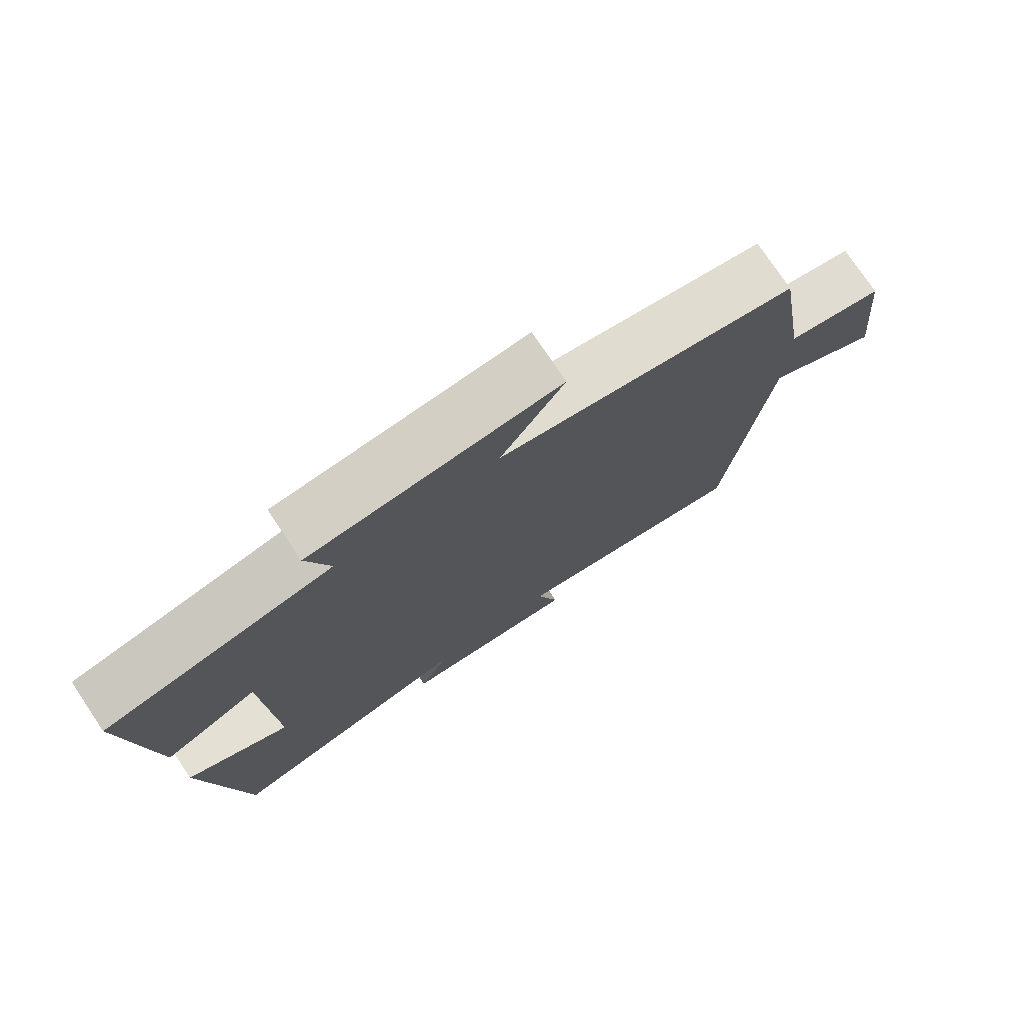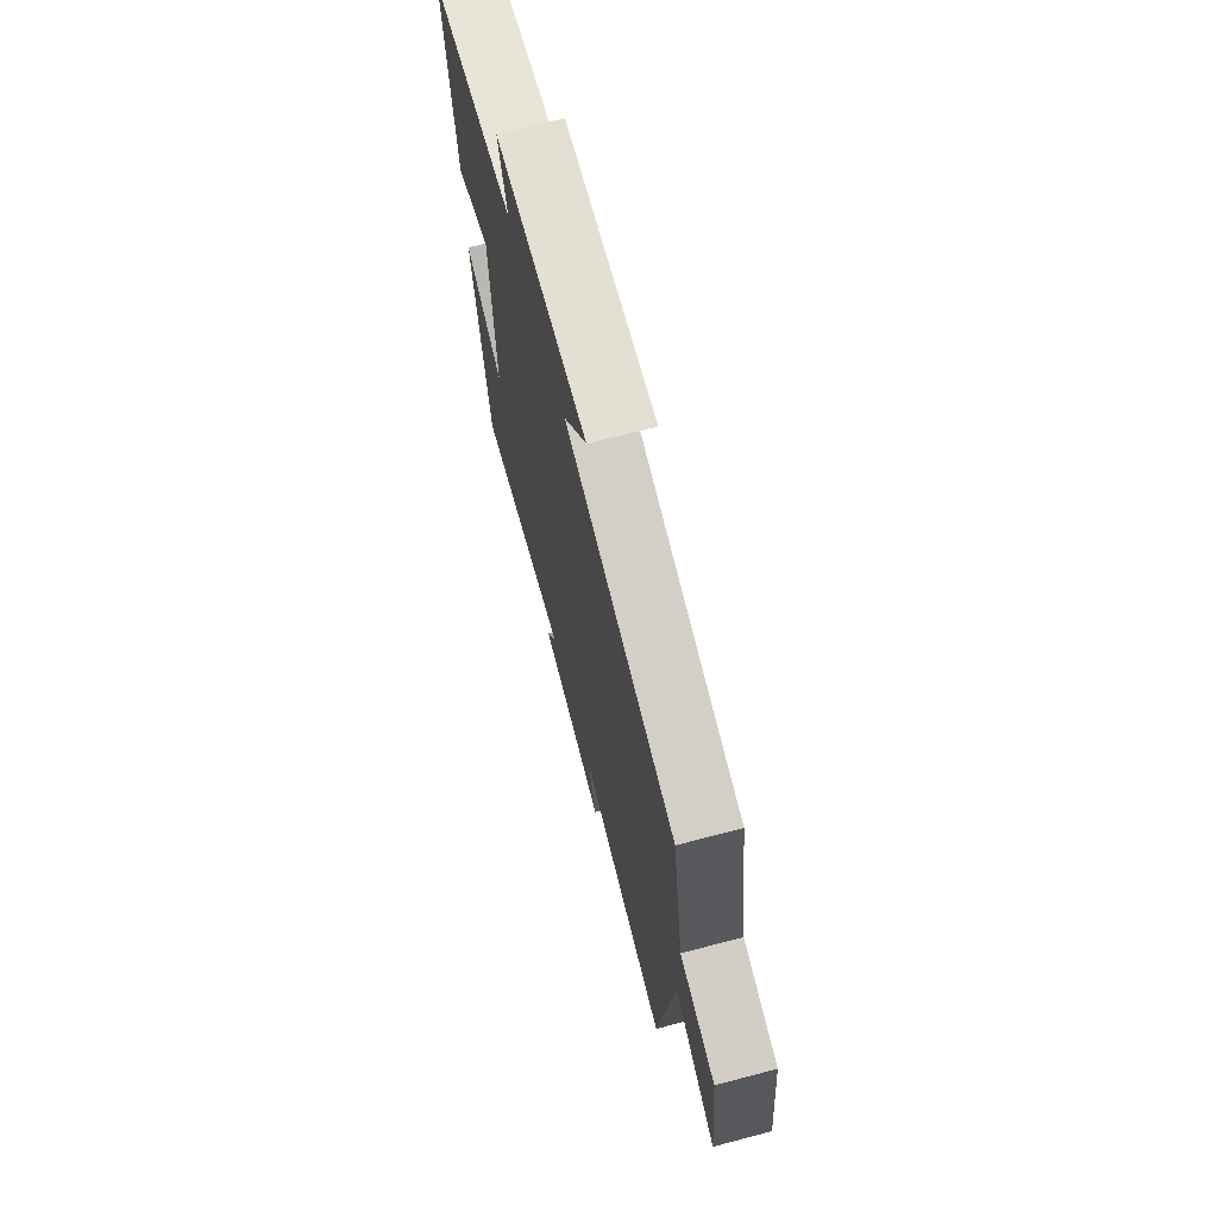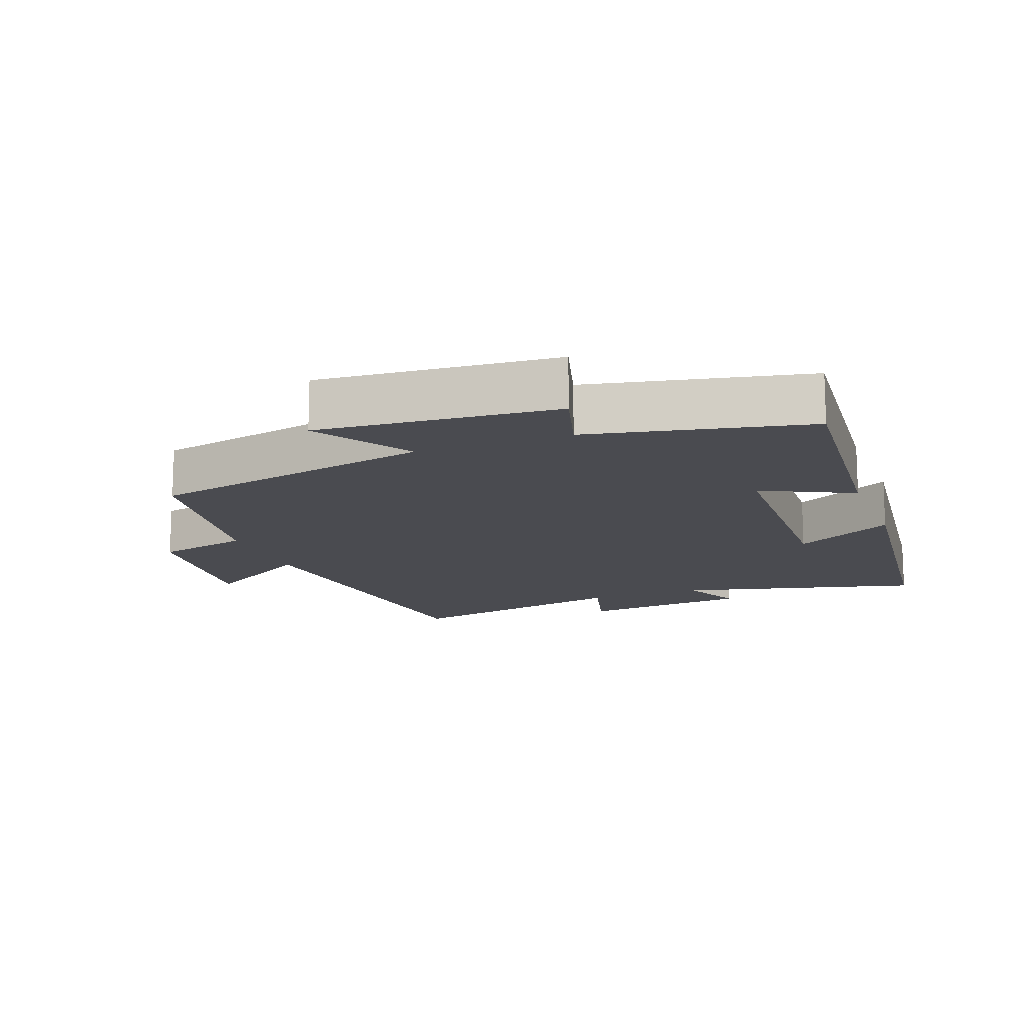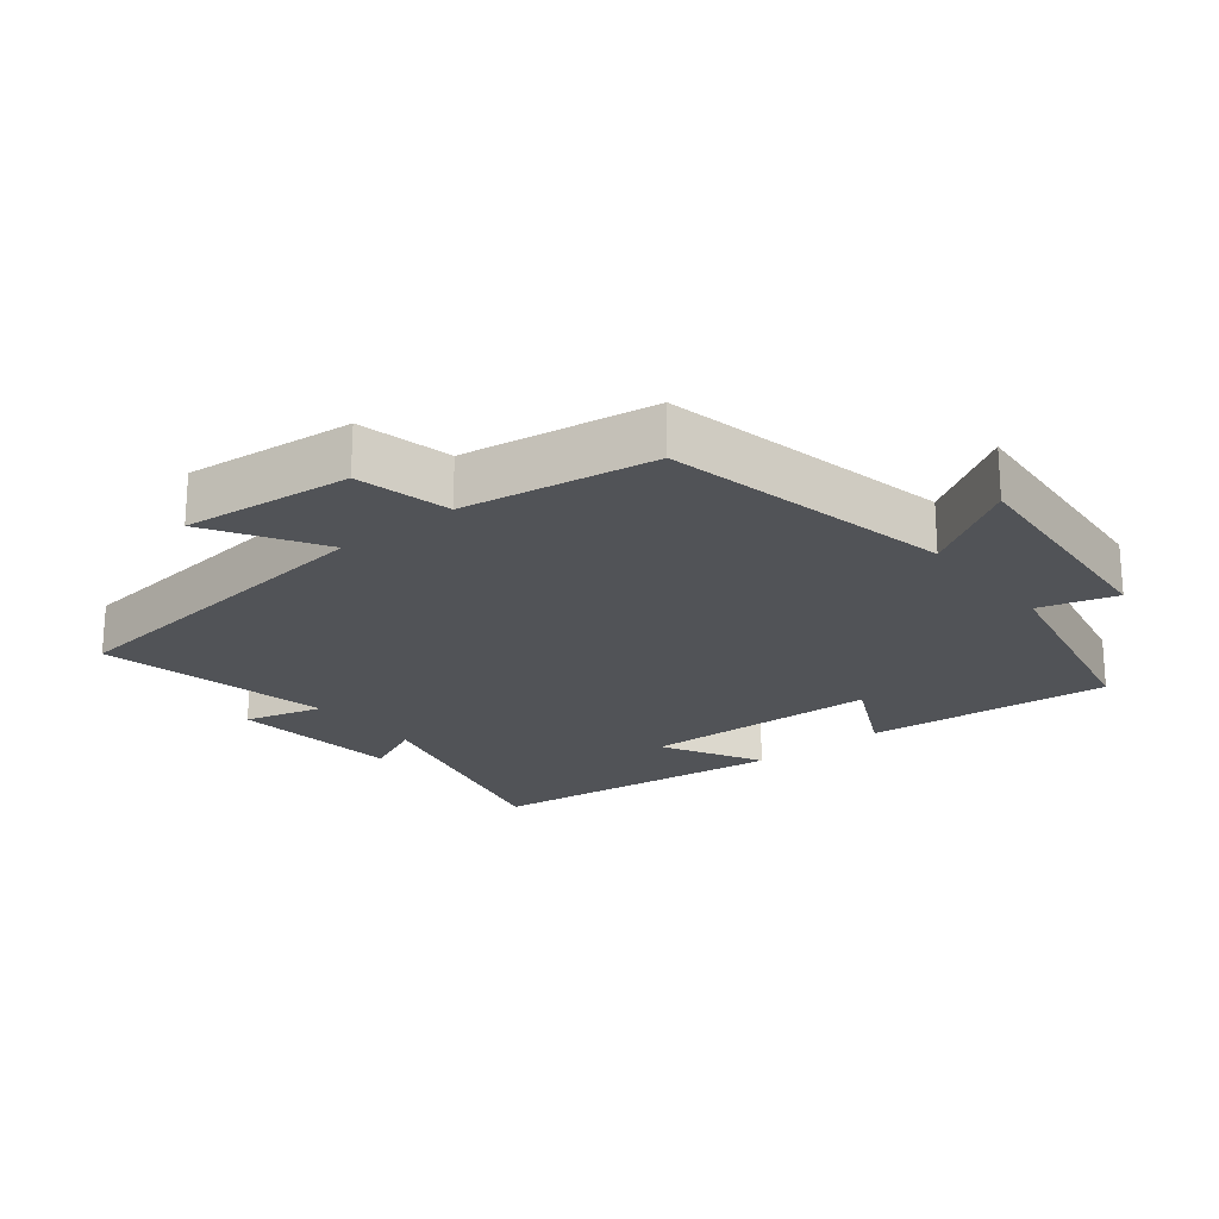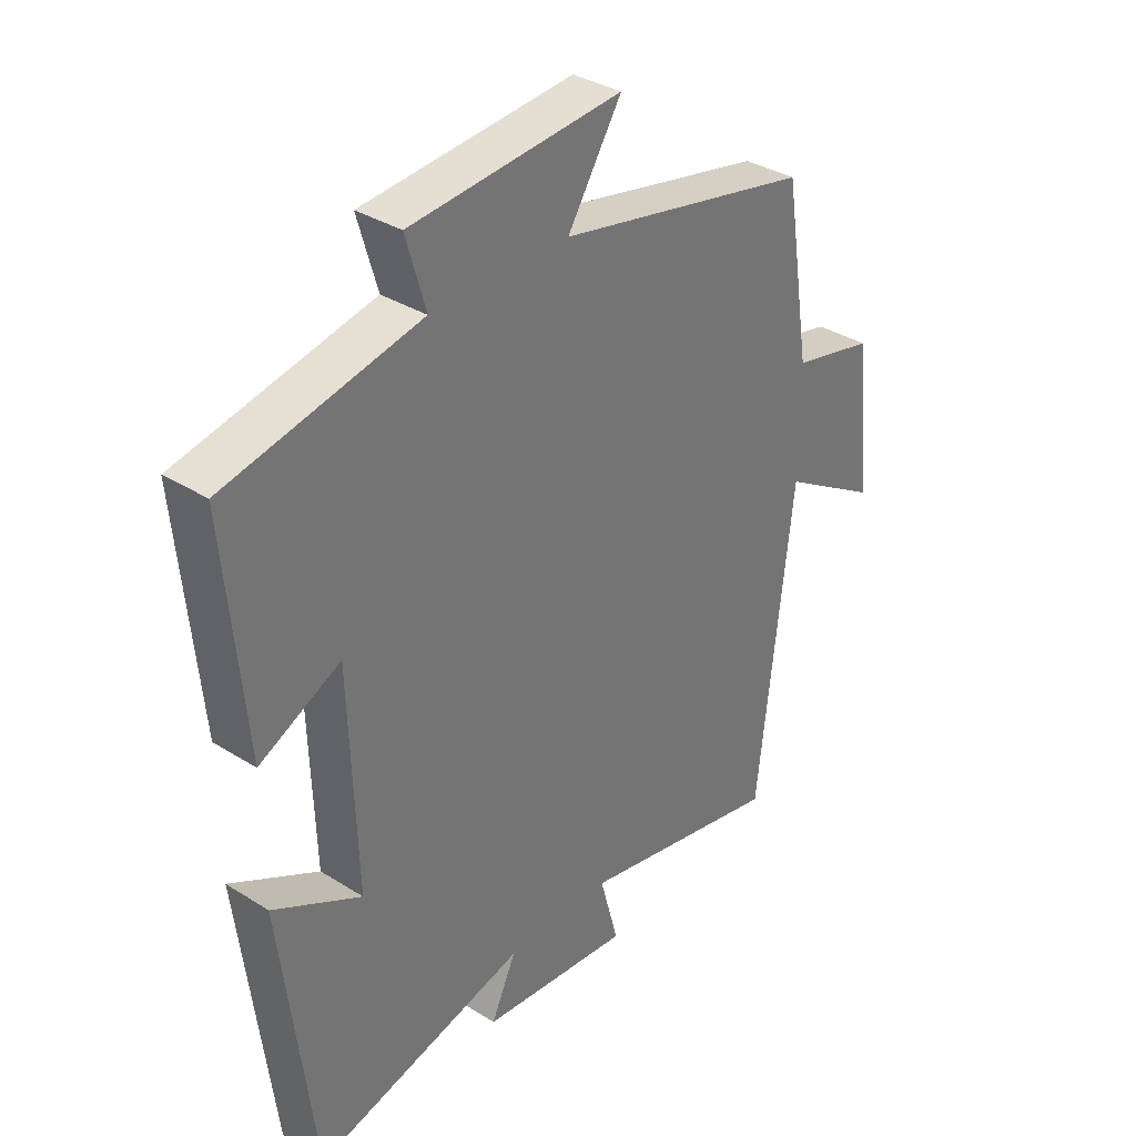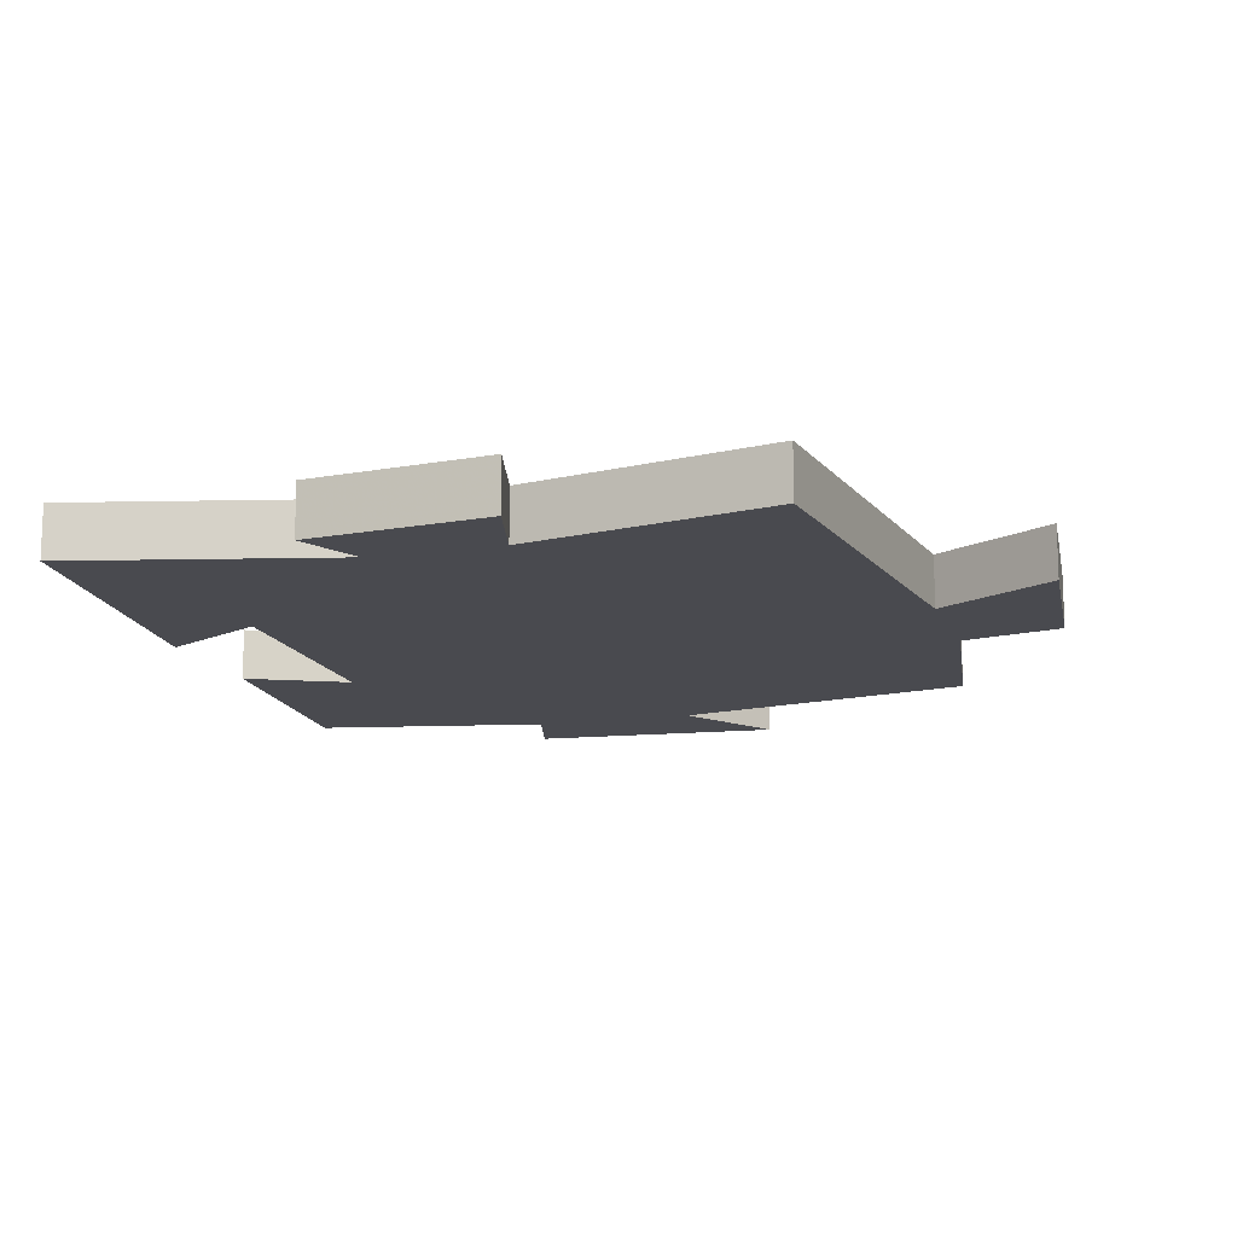
<metadata>
{"format":"obj","ext":"obj","renderer":"f3d","projection":"perspective","resolution":1024,"background":"white","views":[{"elev":76.5,"azim":146.1,"up":"+Z"},{"elev":70.6,"azim":-104.7,"up":"+Z"},{"elev":-14.4,"azim":20.8,"up":"+Y"},{"elev":-21.7,"azim":-51.2,"up":"+Y"},{"elev":34.6,"azim":130.1,"up":"+Z"},{"elev":-13.5,"azim":-162.9,"up":"+Y"}]}
</metadata>
<code>
v -0.455 0.07 0.41
v -0.025 0.07 0.5
v -0.116 0.07 0.644
v 0.24 0.07 0.614
v 0.207 0.07 0.5
v 0.534 0.07 0.43
v 0.5 0.07 0.064
v 0.363 0.07 0.132
v 0.351 0.07 -0.222
v 0.5 0.07 -0.142
v 0.445 0.07 -0.593
v 0.085 0.07 -0.5
v 0.127 0.07 -0.591
v -0.127 0.07 -0.617
v -0.095 0.07 -0.5
v -0.441 0.07 -0.572
v -0.5 0.07 -0.059
v -0.666 0.07 -0.159
v -0.64 0.07 0.093
v -0.5 0.07 0.125
v -0.455 0 0.41
v -0.025 0 0.5
v -0.116 0 0.644
v 0.24 0 0.614
v 0.207 0 0.5
v 0.534 0 0.43
v 0.5 0 0.064
v 0.363 0 0.132
v 0.351 0 -0.222
v 0.5 0 -0.142
v 0.445 0 -0.593
v 0.085 0 -0.5
v 0.127 0 -0.591
v -0.127 0 -0.617
v -0.095 0 -0.5
v -0.441 0 -0.572
v -0.5 0 -0.059
v -0.666 0 -0.159
v -0.64 0 0.093
v -0.5 0 0.125
f 17 18 19 20
f 15 16 17 20
f 15 20 1 2
f 12 13 14 15
f 12 15 2
f 9 10 11 12
f 8 9 12 2
f 5 6 7 8
f 5 8 2 3
f 3 4 5
f 40 39 38 37
f 40 37 36 35
f 22 21 40 35
f 35 34 33 32
f 22 35 32
f 32 31 30 29
f 22 32 29 28
f 28 27 26 25
f 23 22 28 25
f 25 24 23
f 1 21 22 2
f 2 22 23 3
f 3 23 24 4
f 4 24 25 5
f 5 25 26 6
f 6 26 27 7
f 7 27 28 8
f 8 28 29 9
f 9 29 30 10
f 10 30 31 11
f 11 31 32 12
f 12 32 33 13
f 13 33 34 14
f 14 34 35 15
f 15 35 36 16
f 16 36 37 17
f 17 37 38 18
f 18 38 39 19
f 19 39 40 20
f 20 40 21 1

</code>
